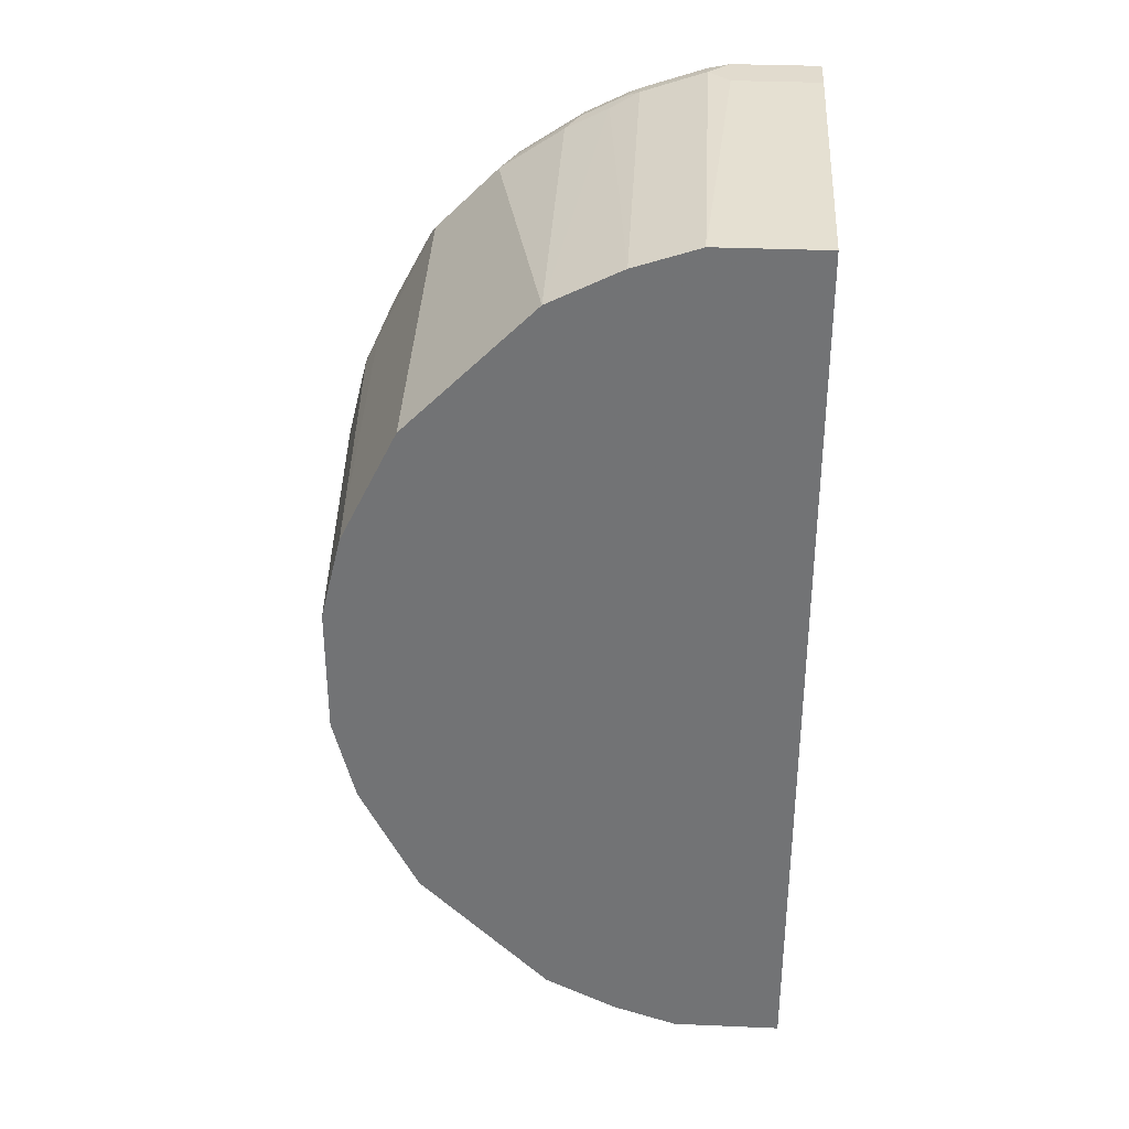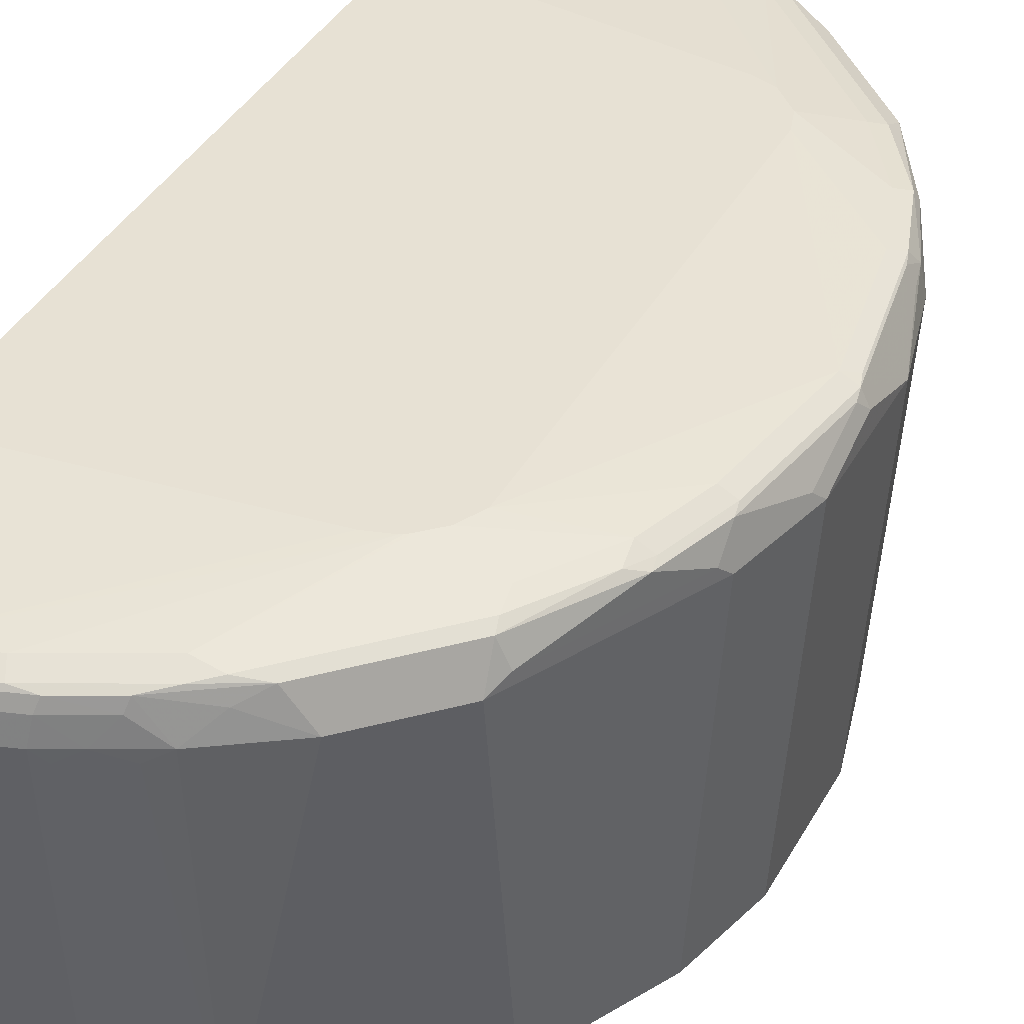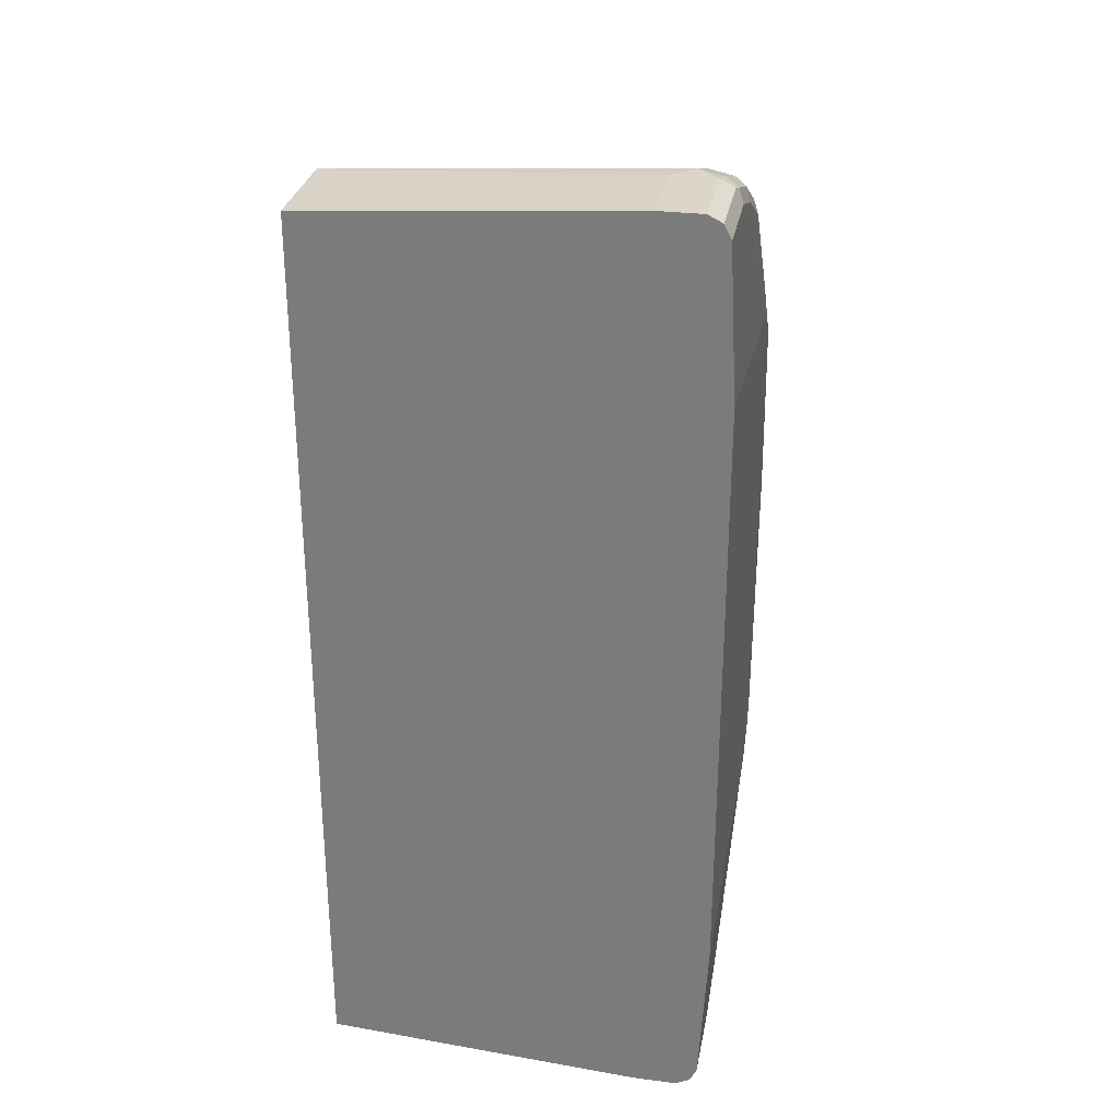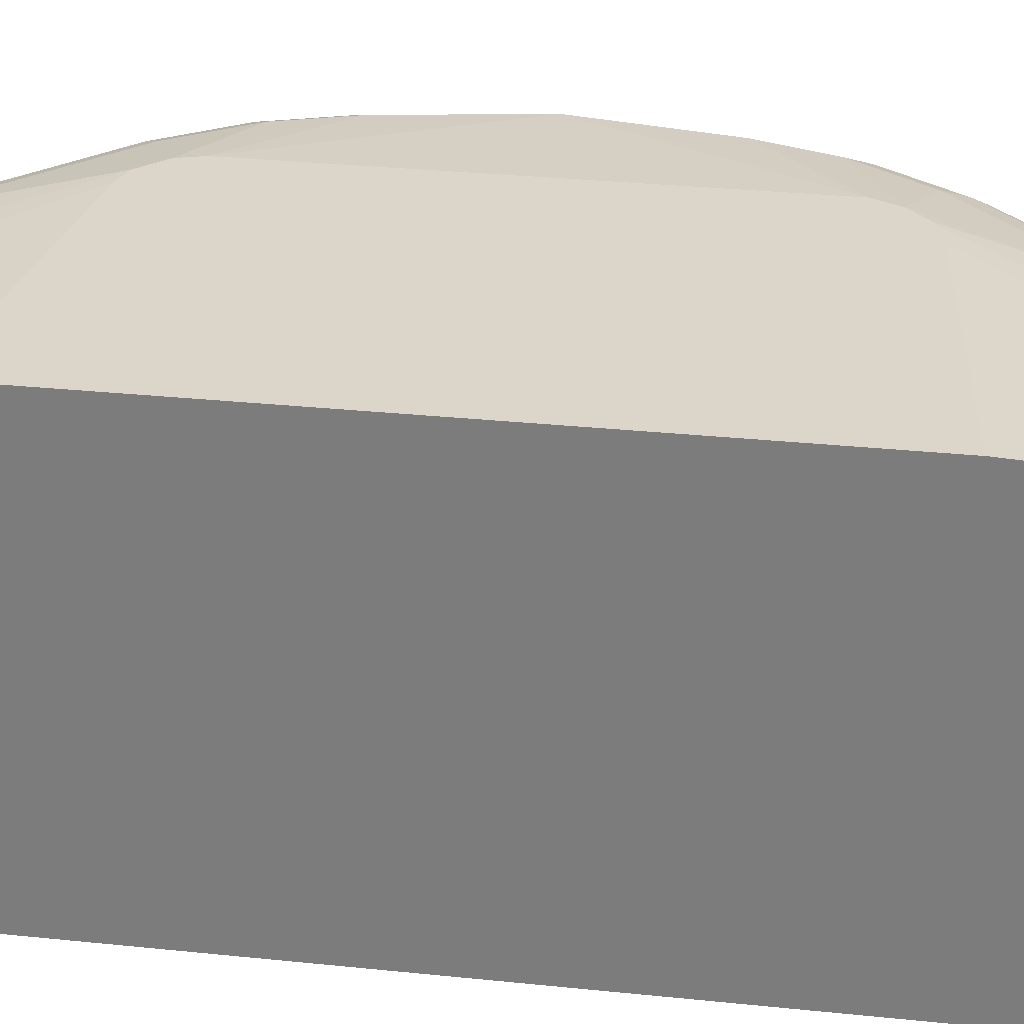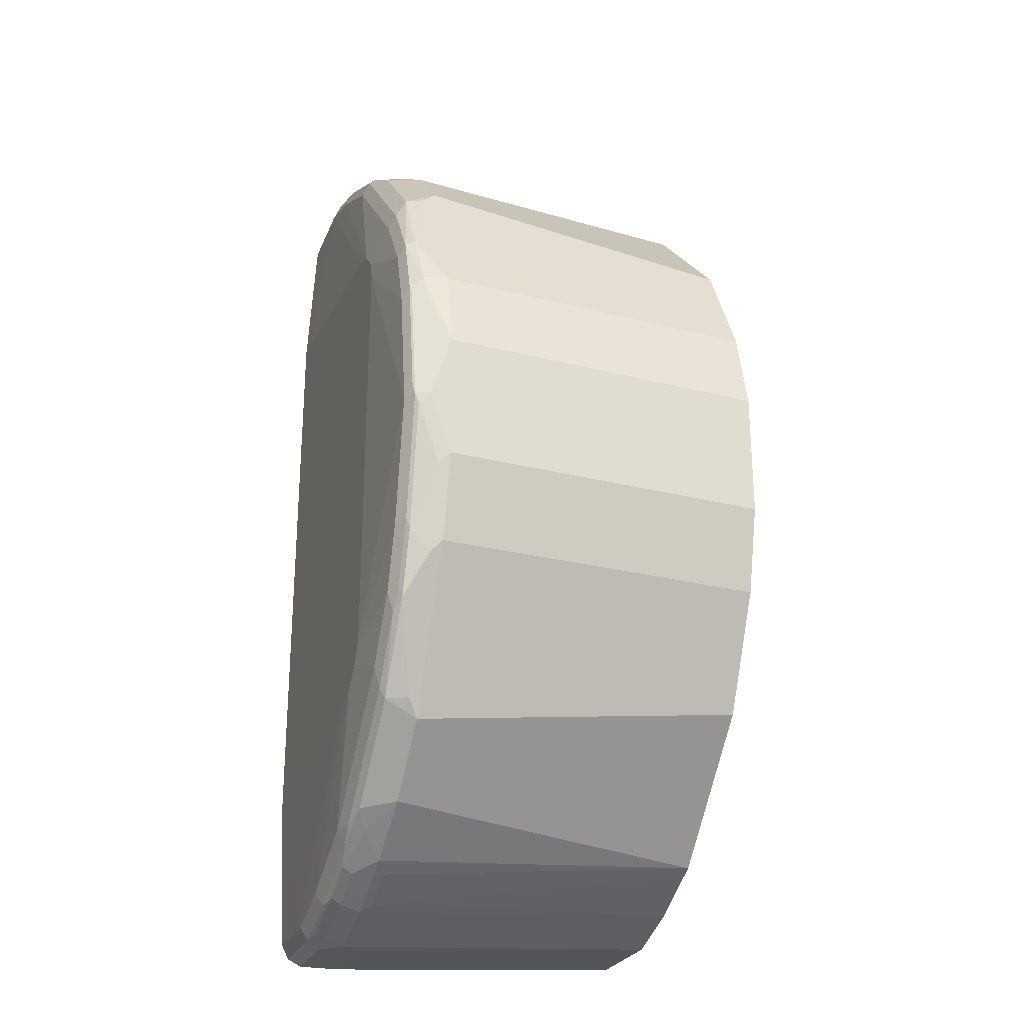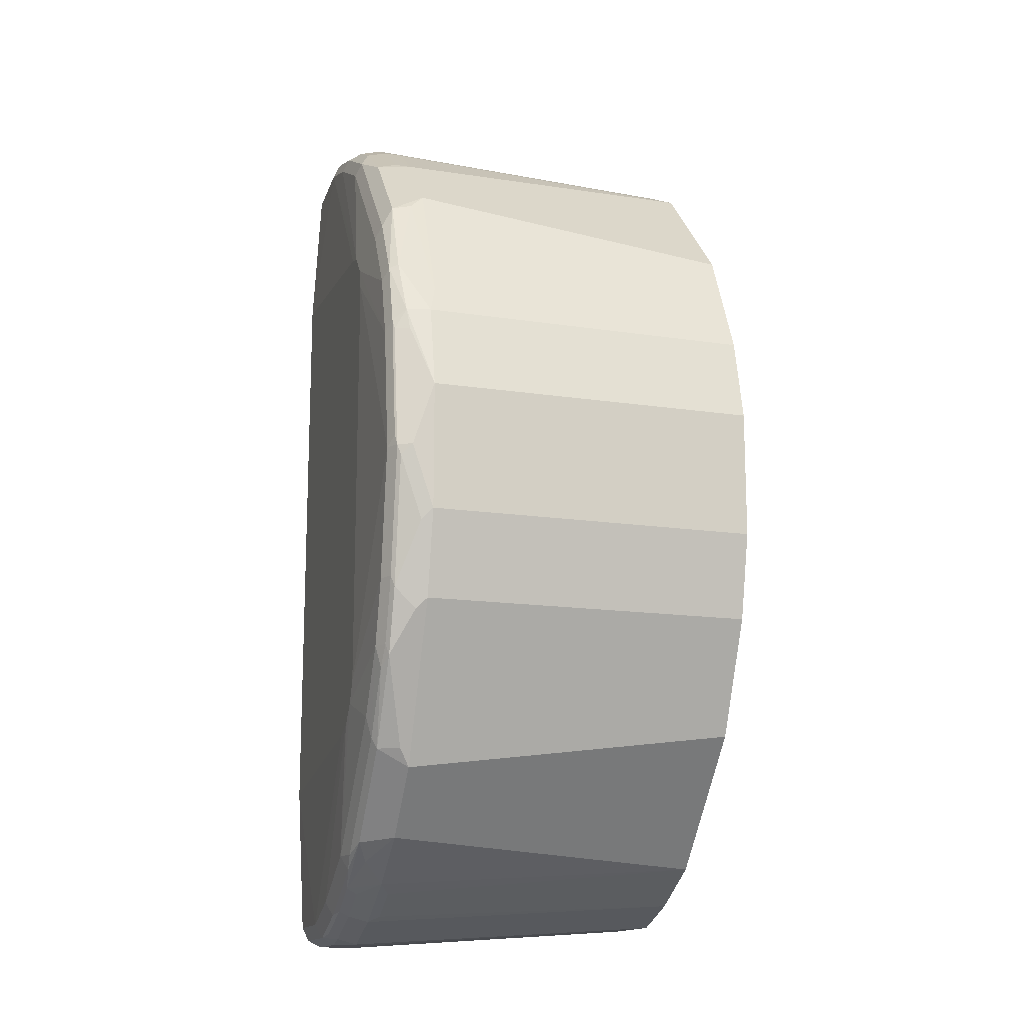
<metadata>
{"format":"obj","ext":"obj","renderer":"f3d","projection":"perspective","resolution":1024,"background":"white","views":[{"elev":33.9,"azim":3.3,"up":"+Z"},{"elev":39.4,"azim":-153.4,"up":"+Y"},{"elev":29.7,"azim":100.5,"up":"+Z"},{"elev":29.8,"azim":98.7,"up":"+Y"},{"elev":-25.6,"azim":-108.7,"up":"+Z"},{"elev":-14.5,"azim":-105.1,"up":"+Z"}]}
</metadata>
<code>
v -0.04803 -0.4219 0.3434
v -0.1868 -0.4219 0.3237
v -0.3326 -0.4219 0.2017
v -0.2344 -0.4219 0.2998
v -0.2835 -0.169 0.2835
v -0.2344 -0.169 0.3162
v -0.2017 -0.169 0.3326
v -0.1799 -0.4219 0.3271
v -0.1799 -0.1636 0.3434
v -0.1309 -0.1636 0.3598
v -0.1309 -0.4219 0.3434
v -0.04803 -0.1799 0.3598
v -0.1145 -0.1799 0.3598
v -0.04803 -0.1472 0.3598
v -0.04803 -0.1309 0.3434
v -0.04803 -0.1363 0.3543
v -0.1145 -0.1363 0.3543
v -0.1145 -0.1309 0.3434
v -0.1227 -0.135 0.3516
v -0.1718 -0.135 0.3353
v -0.1309 -0.1452 0.3557
v -0.1799 -0.1452 0.3393
v -0.1881 -0.1431 0.3353
v -0.2208 -0.1431 0.3189
v -0.2371 -0.135 0.3026
v -0.2699 -0.1431 0.2862
v -0.2699 -0.135 0.2699
v -0.2453 -0.1309 0.2781
v -0.229 -0.1309 0.2944
v -0.1636 -0.1309 0.3271
v -0.2781 -0.1247 0.1962
v -0.3271 -0.1309 0.1963
v -0.3353 -0.135 0.2044
v -0.3353 -0.1431 0.2208
v -0.368 -0.135 0.1553
v -0.3598 -0.1309 0.1472
v -0.2944 -0.1247 0.1799
v -0.04803 -0.1247 0.2292
v -0.2617 -0.1247 0.2013
v -0.04803 -0.1309 -0.3434
v -0.04803 -0.1247 -0.2266
v -0.2566 -0.1247 -0.2013
v -0.1145 -0.1309 -0.3434
v -0.2736 -0.1247 -0.1963
v -0.2791 -0.1247 -0.1921
v -0.2754 -0.1247 -0.1953
v -0.229 -0.1309 -0.2944
v -0.1636 -0.1309 -0.3271
v -0.169 -0.1363 -0.338
v -0.2344 -0.1363 -0.3053
v -0.184 -0.139 -0.3353
v -0.2167 -0.139 -0.3189
v -0.2147 -0.1472 -0.323
v -0.182 -0.1472 -0.3393
v -0.2017 -0.1636 -0.3326
v -0.1799 -0.1636 -0.3434
v -0.1309 -0.1636 -0.3598
v -0.1329 -0.1472 -0.3557
v -0.1349 -0.139 -0.3516
v -0.12 -0.1363 -0.3543
v -0.04803 -0.1363 -0.3543
v -0.04803 -0.1472 -0.3598
v -0.04803 -0.1799 -0.3598
v -0.1145 -0.1472 -0.3598
v -0.1145 -0.1799 -0.3598
v -0.1309 -0.4219 -0.3434
v -0.1799 -0.4219 -0.3271
v -0.1881 -0.1718 -0.3393
v -0.2208 -0.1718 -0.323
v -0.2235 -0.4219 -0.3053
v -0.2344 -0.4219 -0.2998
v -0.3326 -0.4219 -0.2017
v -0.2835 -0.1636 -0.2835
v -0.2344 -0.1636 -0.3162
v -0.2508 -0.1472 -0.2998
v -0.2658 -0.139 -0.2862
v -0.2474 -0.135 -0.2944
v -0.3271 -0.1309 -0.1963
v -0.3292 -0.135 -0.2126
v -0.3312 -0.139 -0.2208
v -0.3619 -0.135 -0.1635
v -0.3598 -0.1309 -0.1472
v -0.2909 -0.1247 -0.1808
v -0.2995 -0.1247 -0.1635
v -0.3762 -0.1309 -0.09813
v -0.3871 -0.1363 -0.09813
v -0.3707 -0.1363 -0.1472
v -0.3721 -0.139 -0.1553
v -0.3394 -0.1554 -0.2208
v -0.3326 -0.1636 -0.2344
v -0.3926 -0.1636 -0.1145
v -0.3885 -0.1554 -0.1226
v -0.3885 -0.1391 -0.1063
v -0.4089 -0.1636 -0.04906
v -0.3926 -0.4219 -0.04906
v -0.3926 -0.4219 0.04906
v -0.4089 -0.1636 0.04906
v -0.4089 -0.1472 -0
v -0.4048 -0.1554 -0.05724
v -0.4048 -0.1391 -0.008172
v -0.4035 -0.1363 -0
v -0.3871 -0.1363 0.09813
v -0.3844 -0.135 0.1063
v -0.4007 -0.135 0.008172
v -0.3926 -0.1309 -0
v -0.3762 -0.1309 0.09813
v -0.3885 -0.1452 0.1145
v -0.3926 -0.1472 0.09813
v -0.3926 -0.1636 0.1145
v -0.3762 -0.4219 0.1145
v -0.3816 -0.169 0.1363
v -0.338 -0.1581 0.2235
v -0.3326 -0.169 0.2344
v -0.04803 -0.4219 -0.3434
v -0.3762 -0.4219 -0.1145
v -0.3707 -0.1418 0.1581
v -0.2726 -0.1581 0.2889
v -0.2235 -0.1581 0.3217
v -0.1908 -0.1581 0.338
v -0.1145 -0.1472 0.3598
v -0.2995 -0.1247 0.1635
f 103 36 106
f 100 101 93
f 100 98 101
f 100 99 98
f 102 101 97
f 103 101 102
f 104 101 103
f 104 105 101
f 104 103 105
f 103 106 105
f 20 18 30
f 98 97 101
f 108 102 97
f 103 107 35
f 103 102 107
f 108 107 102
f 108 97 107
f 97 109 107
f 97 96 109
f 110 109 96
f 111 109 110
f 111 112 109
f 111 113 112
f 98 99 94
f 111 3 113
f 111 110 3
f 103 35 36
f 98 94 97
f 80 73 90
f 94 95 96
f 83 47 78
f 110 96 3
f 83 45 47
f 83 84 45
f 83 82 84
f 82 85 84
f 82 86 85
f 87 86 82
f 87 88 86
f 87 81 88
f 87 82 81
f 81 80 88
f 97 94 96
f 80 89 88
f 80 76 73
f 75 73 76
f 75 74 73
f 90 73 72
f 90 72 91
f 90 91 89
f 92 89 91
f 92 88 89
f 92 93 88
f 92 94 93
f 92 91 94
f 94 91 95
f 80 90 89
f 96 95 3
f 118 5 6
f 114 1 95
f 118 117 5
f 22 9 10
f 22 10 21
f 120 21 10
f 120 17 21
f 120 14 17
f 120 10 14
f 19 21 17
f 106 36 37
f 121 106 37
f 121 105 106
f 121 84 105
f 118 6 7
f 121 37 84
f 45 84 42
f 42 37 38
f 84 85 105
f 85 86 105
f 105 86 101
f 93 101 86
f 93 86 88
f 93 94 99
f 47 48 50
f 18 39 31
f 18 31 30
f 83 78 82
f 84 37 42
f 3 95 1
f 119 118 7
f 119 9 22
f 114 63 1
f 66 63 114
f 65 63 66
f 66 114 95
f 72 66 95
f 115 72 95
f 115 91 72
f 115 95 91
f 15 1 63
f 40 15 63
f 113 3 5
f 34 113 5
f 119 7 9
f 34 112 113
f 34 35 116
f 116 35 107
f 116 107 109
f 116 109 112
f 26 34 5
f 27 34 26
f 26 5 117
f 26 117 118
f 26 118 24
f 118 23 24
f 119 23 118
f 119 22 23
f 34 116 112
f 79 82 78
f 100 93 99
f 79 80 81
f 25 26 24
f 25 27 26
f 25 28 27
f 25 29 28
f 25 20 29
f 29 20 30
f 29 30 31
f 29 31 28
f 32 28 31
f 32 27 28
f 33 27 32
f 33 34 27
f 25 24 20
f 33 35 34
f 33 32 36
f 32 37 36
f 32 31 37
f 31 38 37
f 39 38 31
f 18 38 39
f 18 15 38
f 38 15 40
f 41 38 40
f 41 42 38
f 43 42 41
f 44 42 43
f 33 36 35
f 44 45 42
f 20 24 23
f 20 21 19
f 79 81 82
f 2 3 1
f 4 3 2
f 4 5 3
f 4 6 5
f 4 7 6
f 4 2 7
f 8 7 2
f 8 9 7
f 8 10 9
f 8 11 10
f 8 2 11
f 20 23 22
f 11 2 1
f 13 11 12
f 13 10 11
f 13 12 10
f 12 14 10
f 12 1 14
f 14 1 15
f 16 14 15
f 16 17 14
f 16 15 17
f 18 17 15
f 18 19 17
f 20 19 18
f 12 11 1
f 46 45 44
f 20 22 21
f 46 44 47
f 67 57 66
f 67 56 57
f 68 56 67
f 68 55 56
f 68 69 55
f 70 69 68
f 70 71 69
f 70 67 71
f 70 68 67
f 67 66 71
f 71 66 72
f 71 73 74
f 57 65 66
f 69 71 74
f 53 55 74
f 53 74 52
f 52 74 75
f 52 75 76
f 52 76 50
f 77 50 76
f 77 47 50
f 77 78 47
f 77 79 78
f 77 76 79
f 46 47 45
f 79 76 80
f 55 69 74
f 57 63 65
f 71 72 73
f 58 60 64
f 44 48 47
f 44 43 48
f 58 64 57
f 49 48 43
f 49 50 48
f 51 50 49
f 51 52 50
f 51 53 52
f 54 53 51
f 54 56 55
f 54 57 56
f 54 58 57
f 54 51 58
f 59 58 51
f 54 55 53
f 64 62 57
f 64 60 62
f 59 60 58
f 62 63 57
f 62 40 63
f 61 43 40
f 61 40 62
f 43 41 40
f 61 60 43
f 49 43 60
f 51 49 60
f 59 51 60
f 61 62 60

</code>
